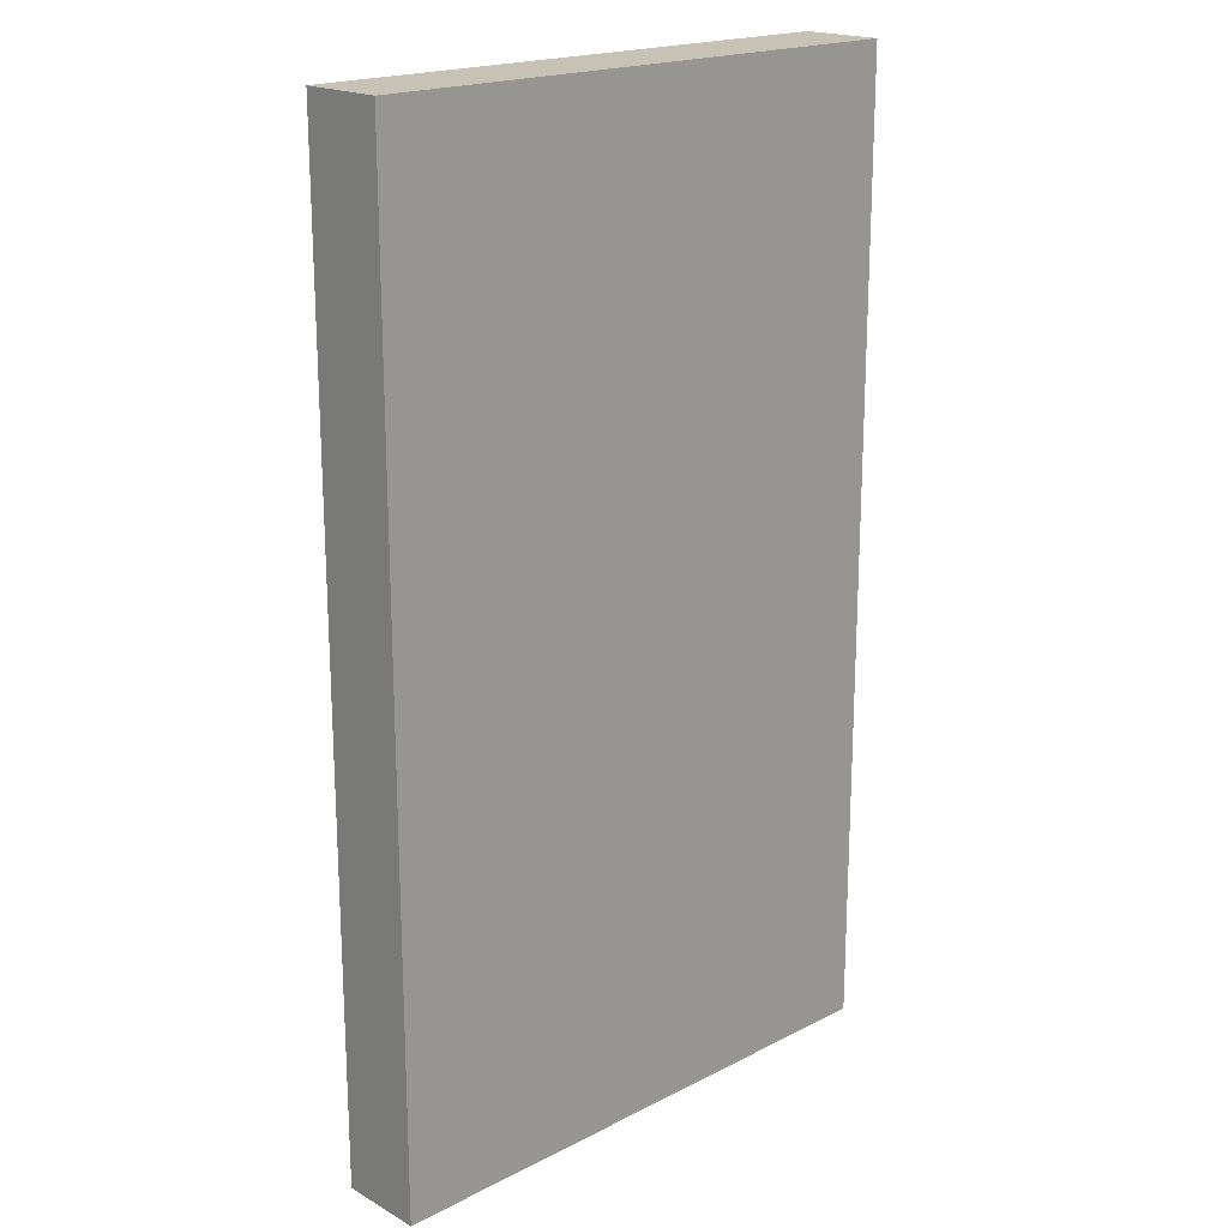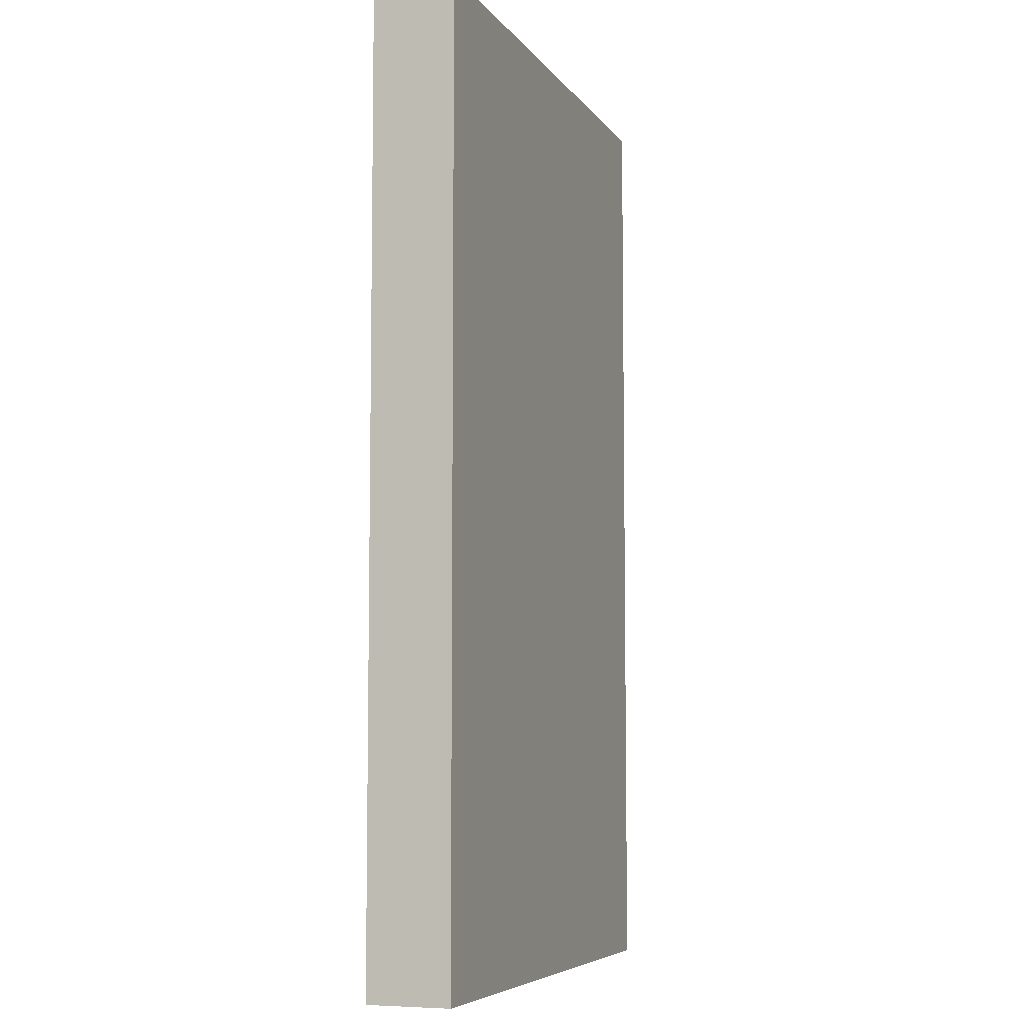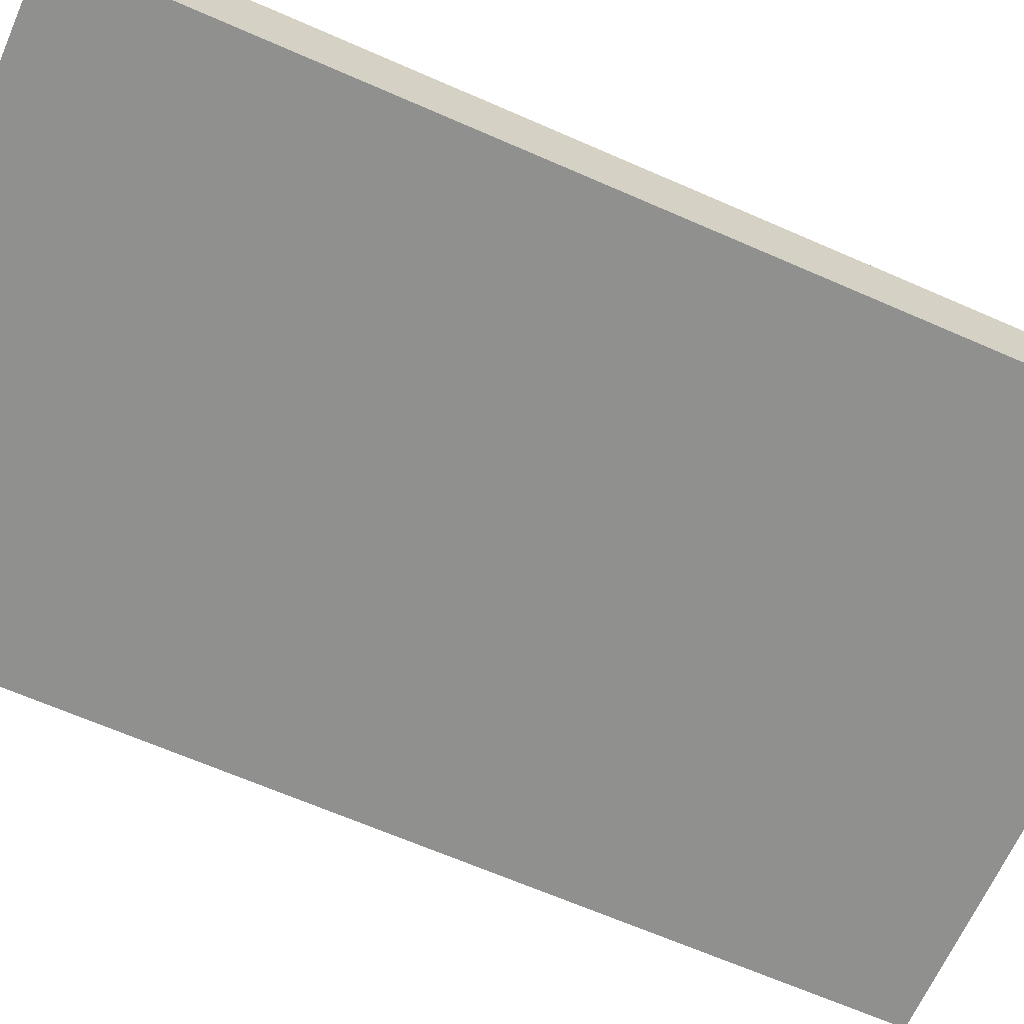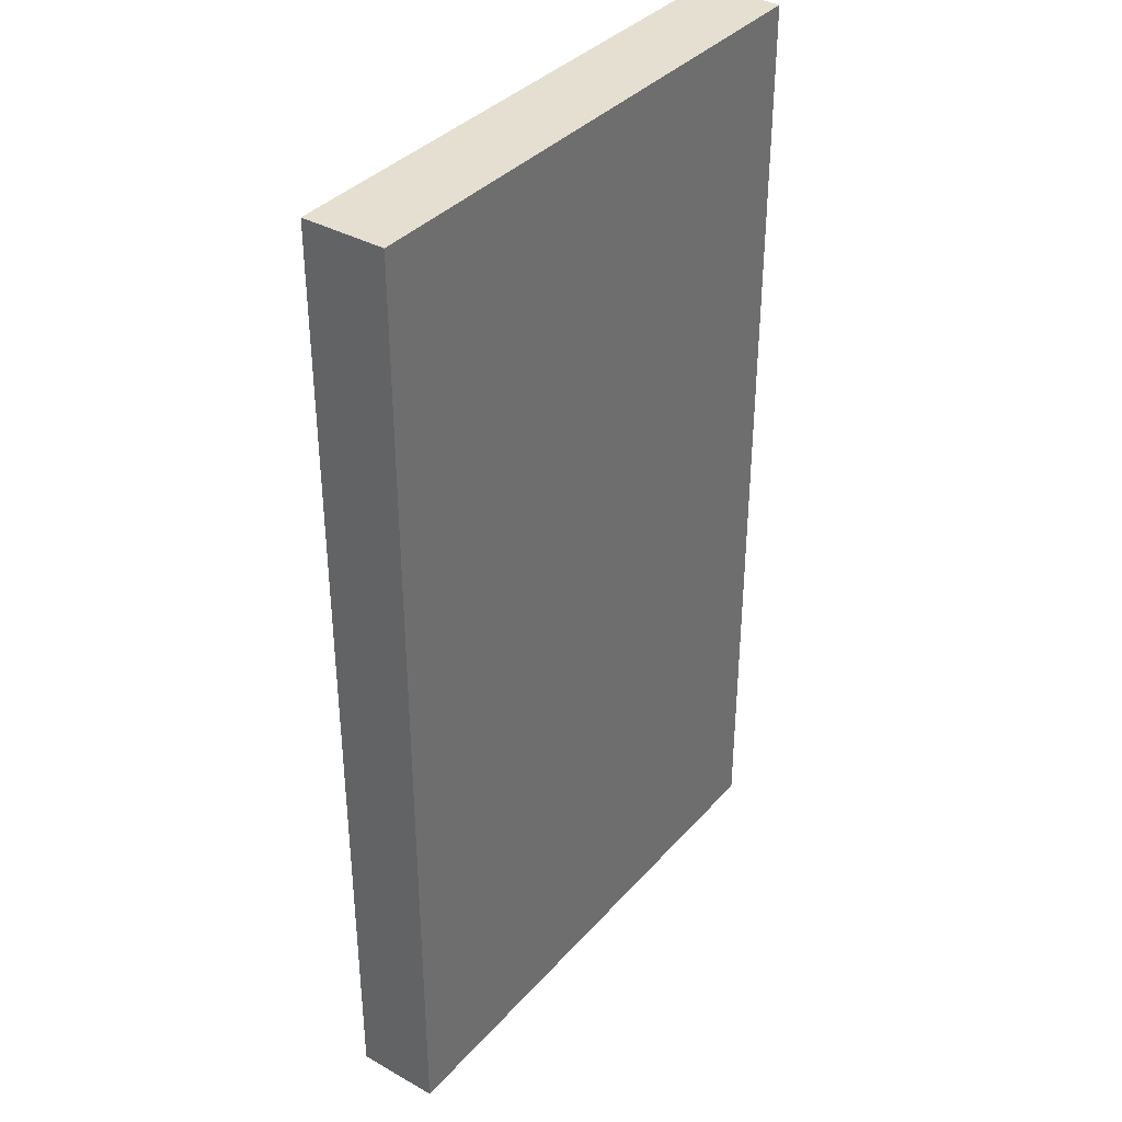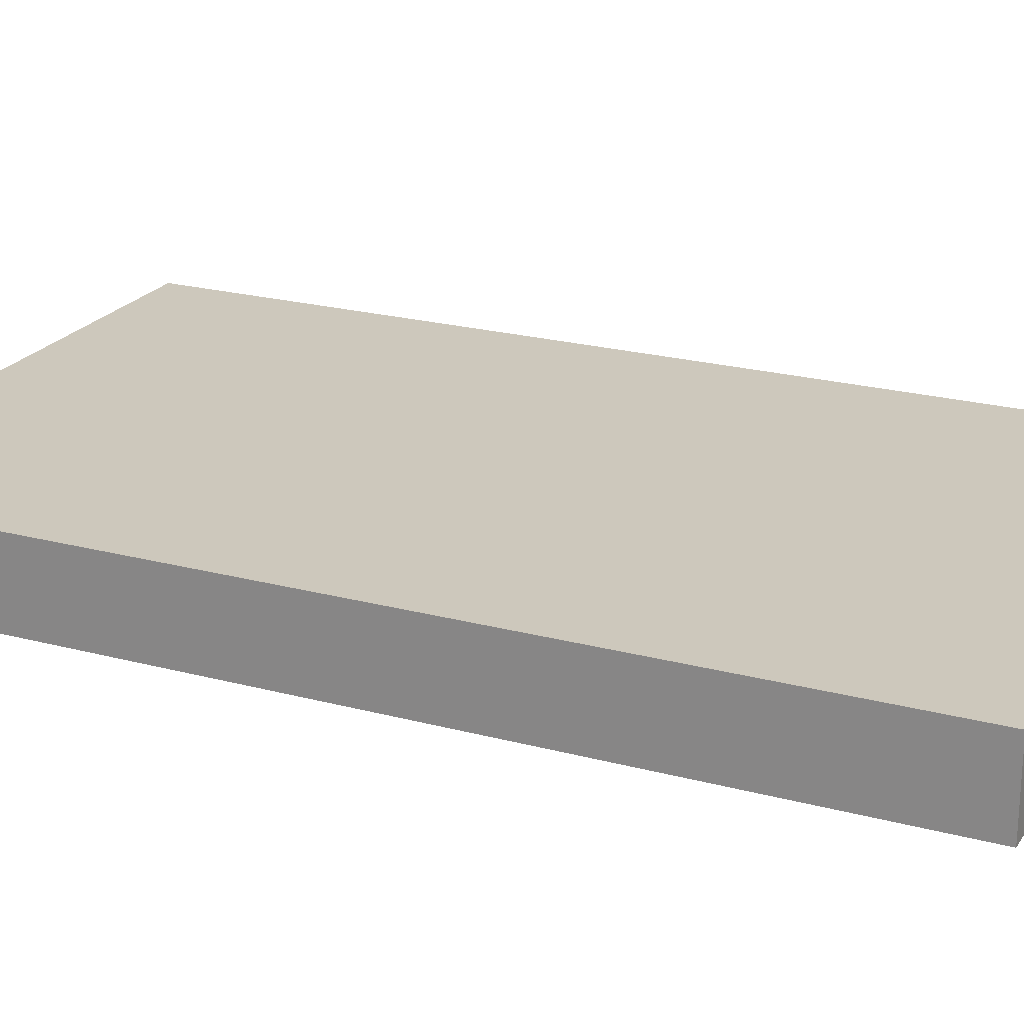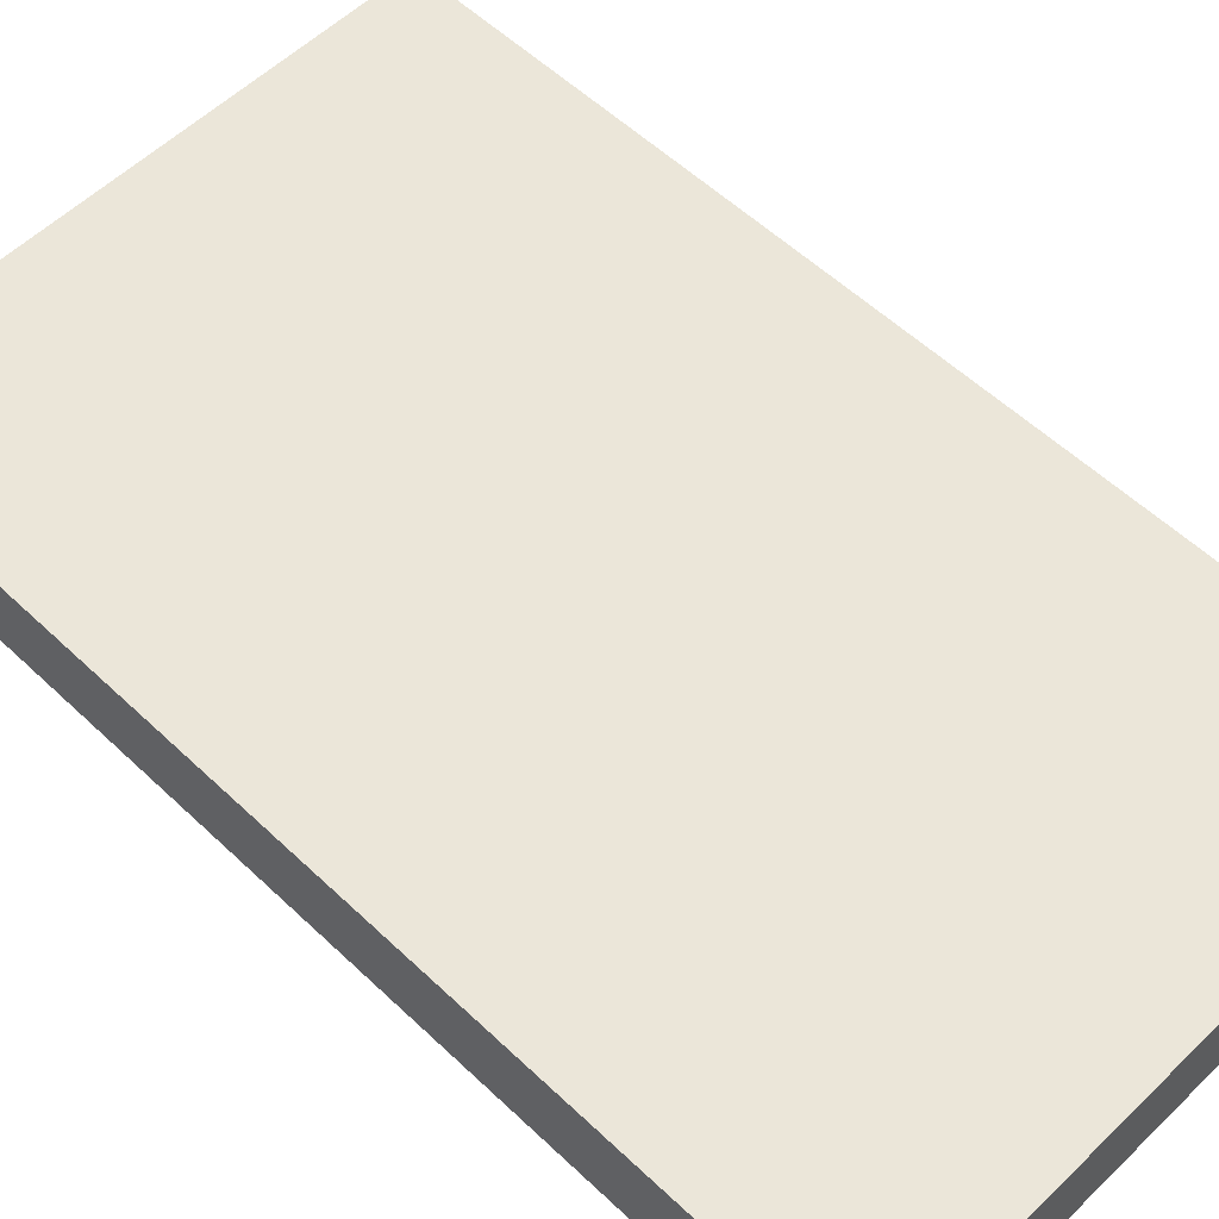
<metadata>
{"format":"obj","ext":"obj","renderer":"f3d","projection":"perspective","resolution":1024,"background":"white","views":[{"elev":19.3,"azim":-43.7,"up":"+Y"},{"elev":-6.6,"azim":109.5,"up":"+Y"},{"elev":-65.6,"azim":-113.8,"up":"+Z"},{"elev":36.8,"azim":126.0,"up":"+Y"},{"elev":22.2,"azim":114.9,"up":"+Z"},{"elev":56.1,"azim":134.7,"up":"+Z"}]}
</metadata>
<code>
o memory_Cube.008
v -1.637 -2.6 -0.5415
v -1.637 -2.6 -0.04153
v -1.637 3.2 -0.5415
v -1.637 3.2 -0.04153
v 1.763 -2.6 -0.5415
v 1.763 -2.6 -0.04153
v 1.763 3.2 -0.5415
v 1.763 3.2 -0.04153
f 2 3 1
f 4 7 3
f 8 5 7
f 6 1 5
f 7 1 3
f 4 6 8
f 2 4 3
f 4 8 7
f 8 6 5
f 6 2 1
f 7 5 1
f 4 2 6

</code>
